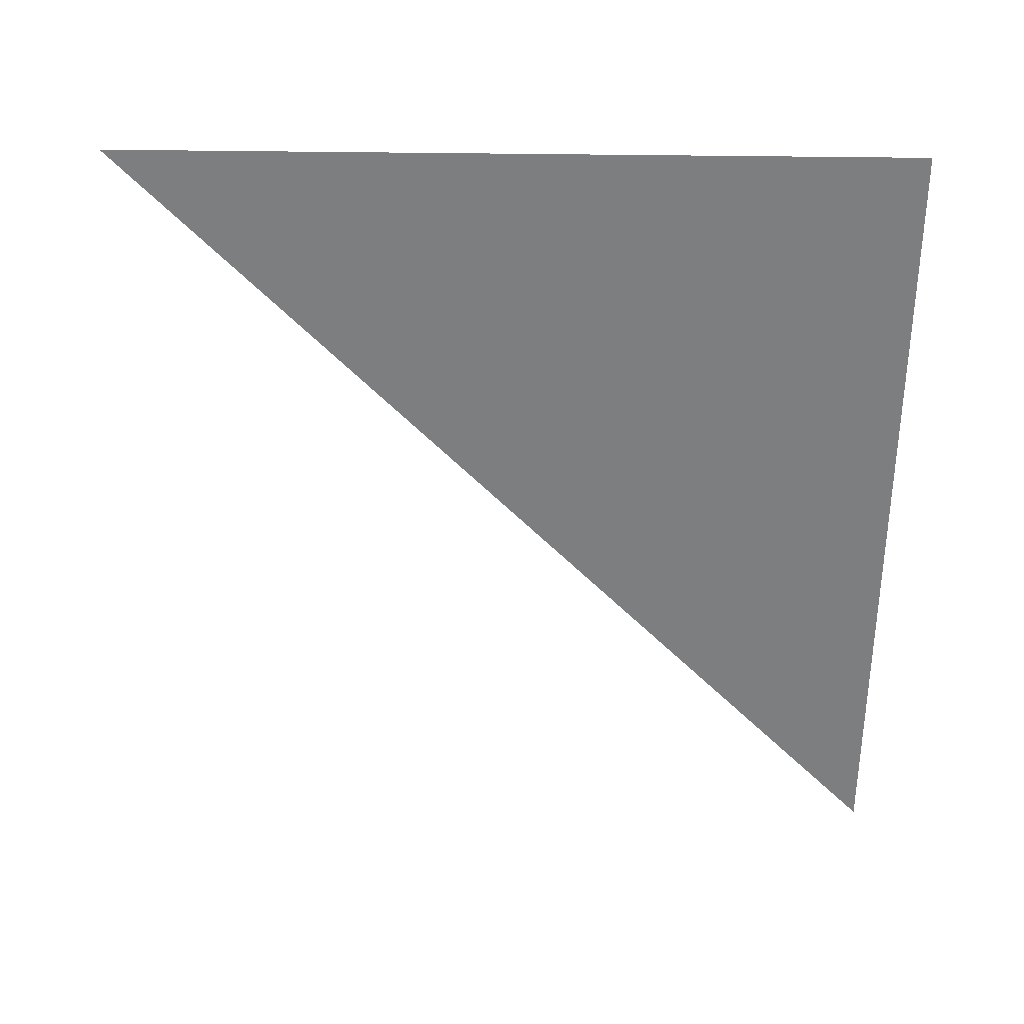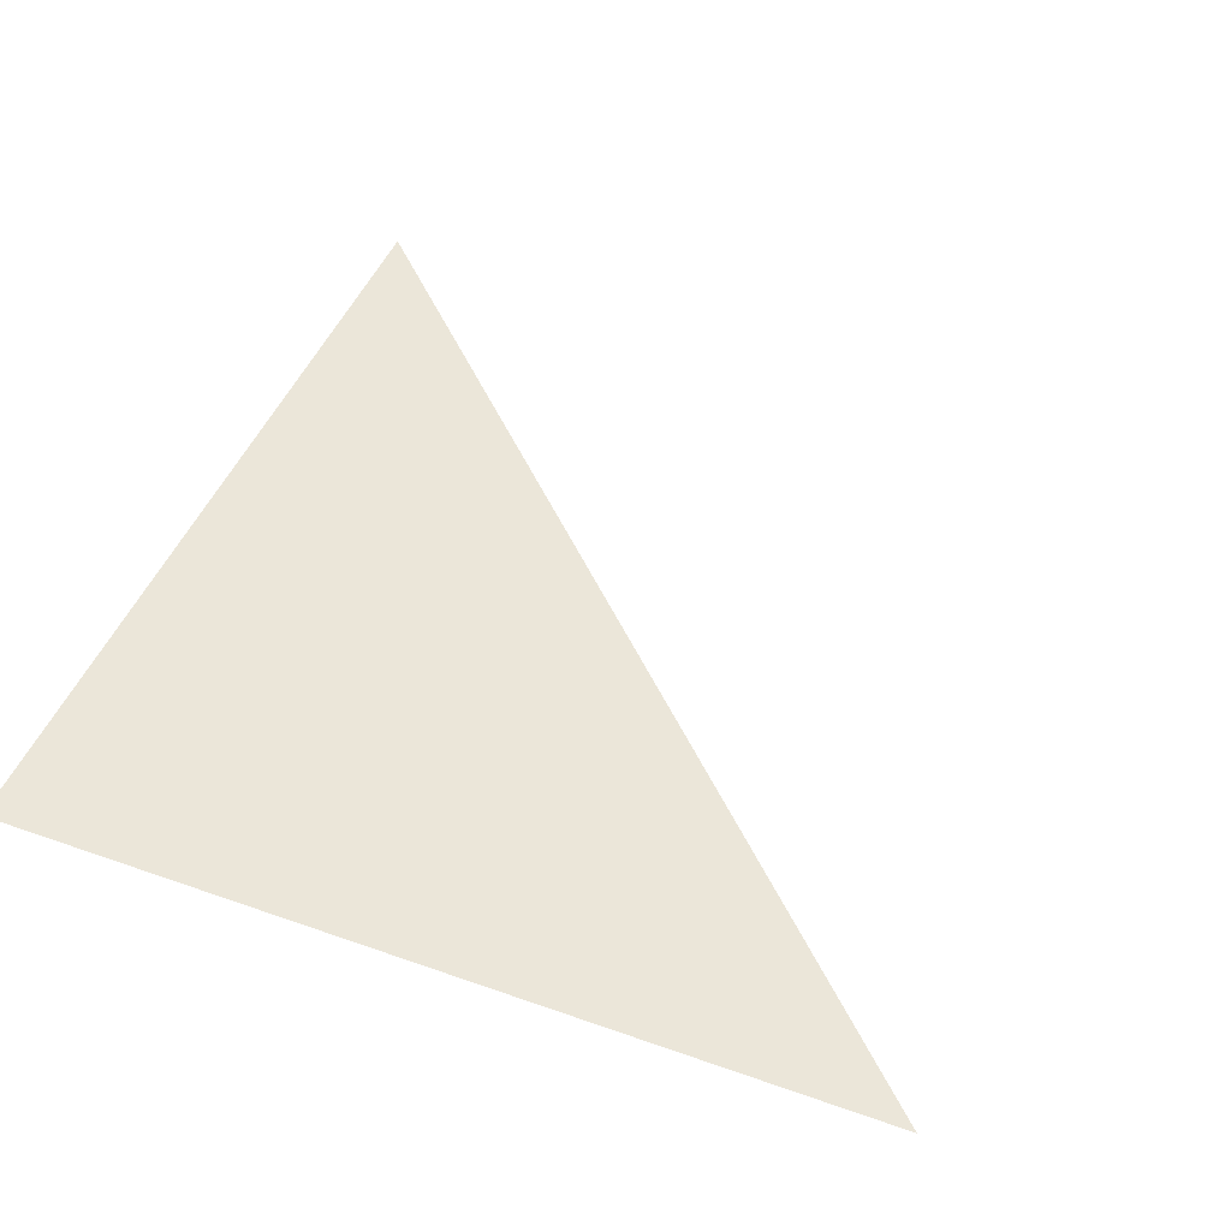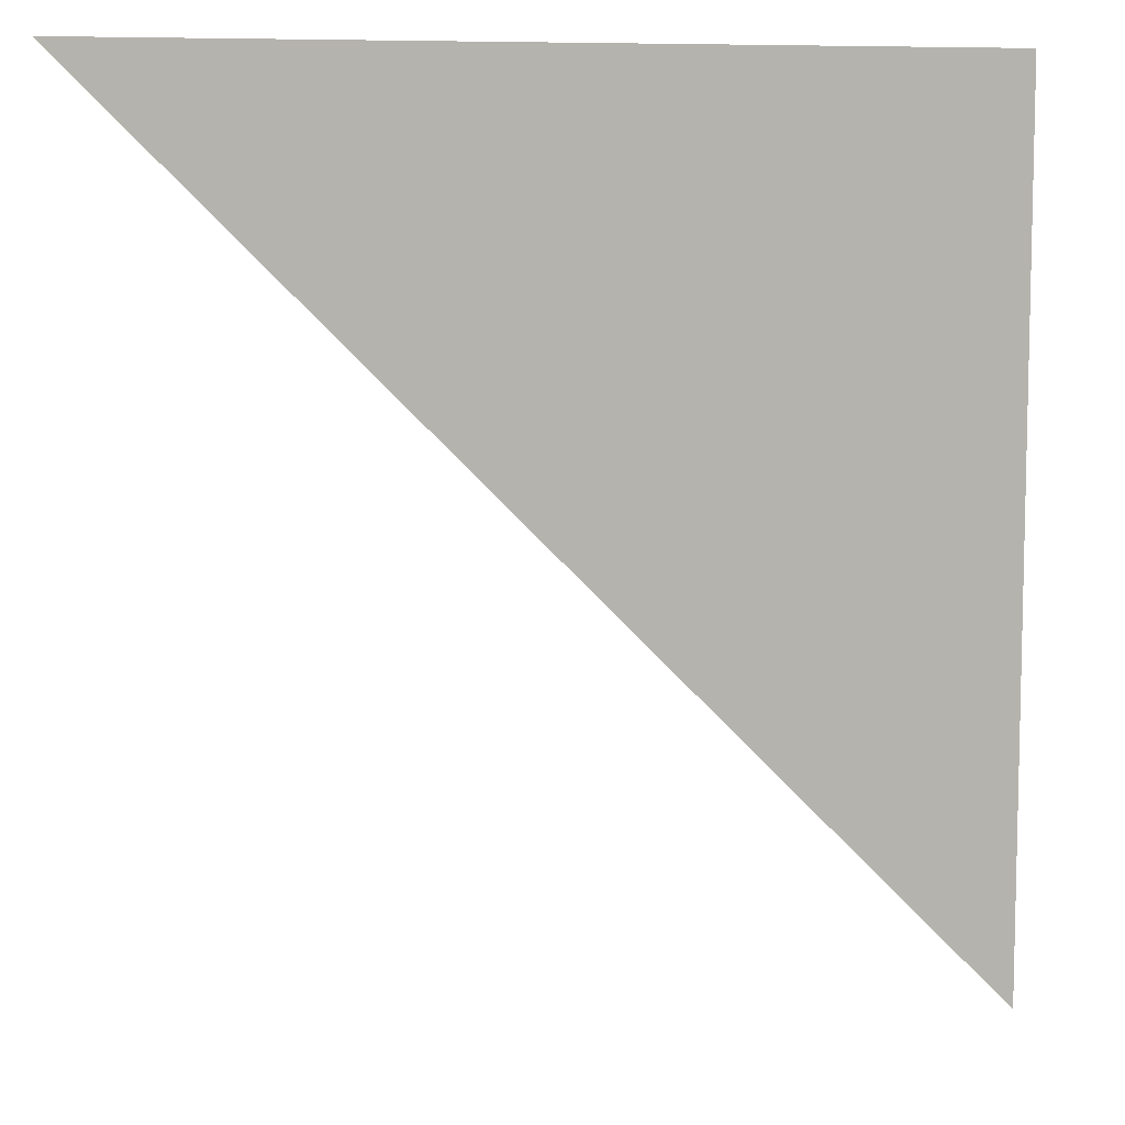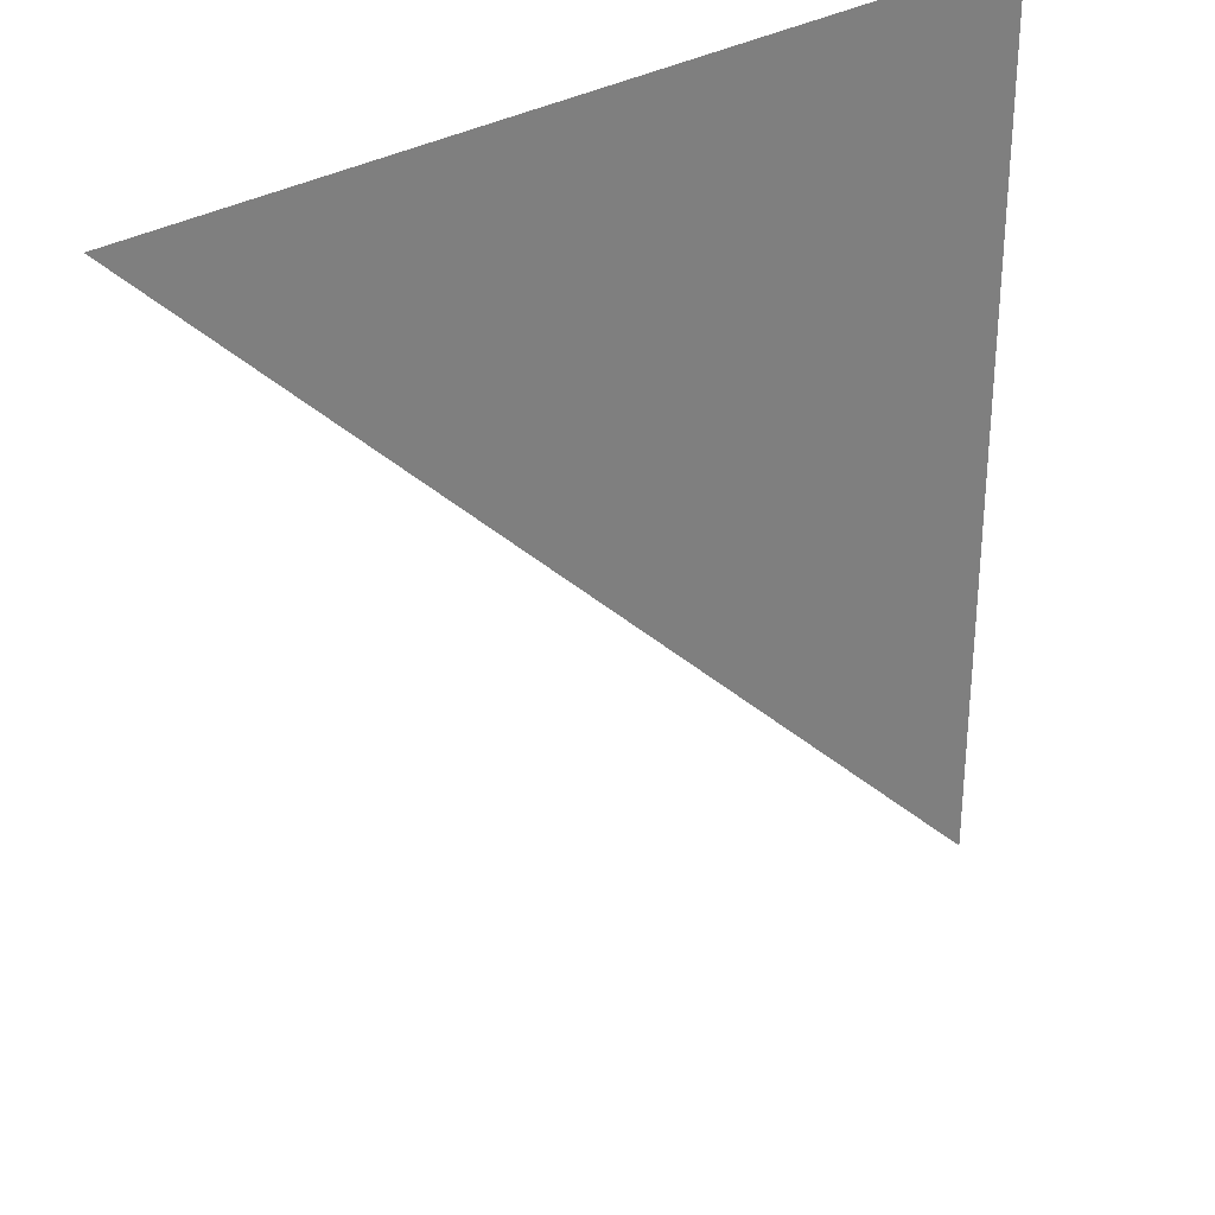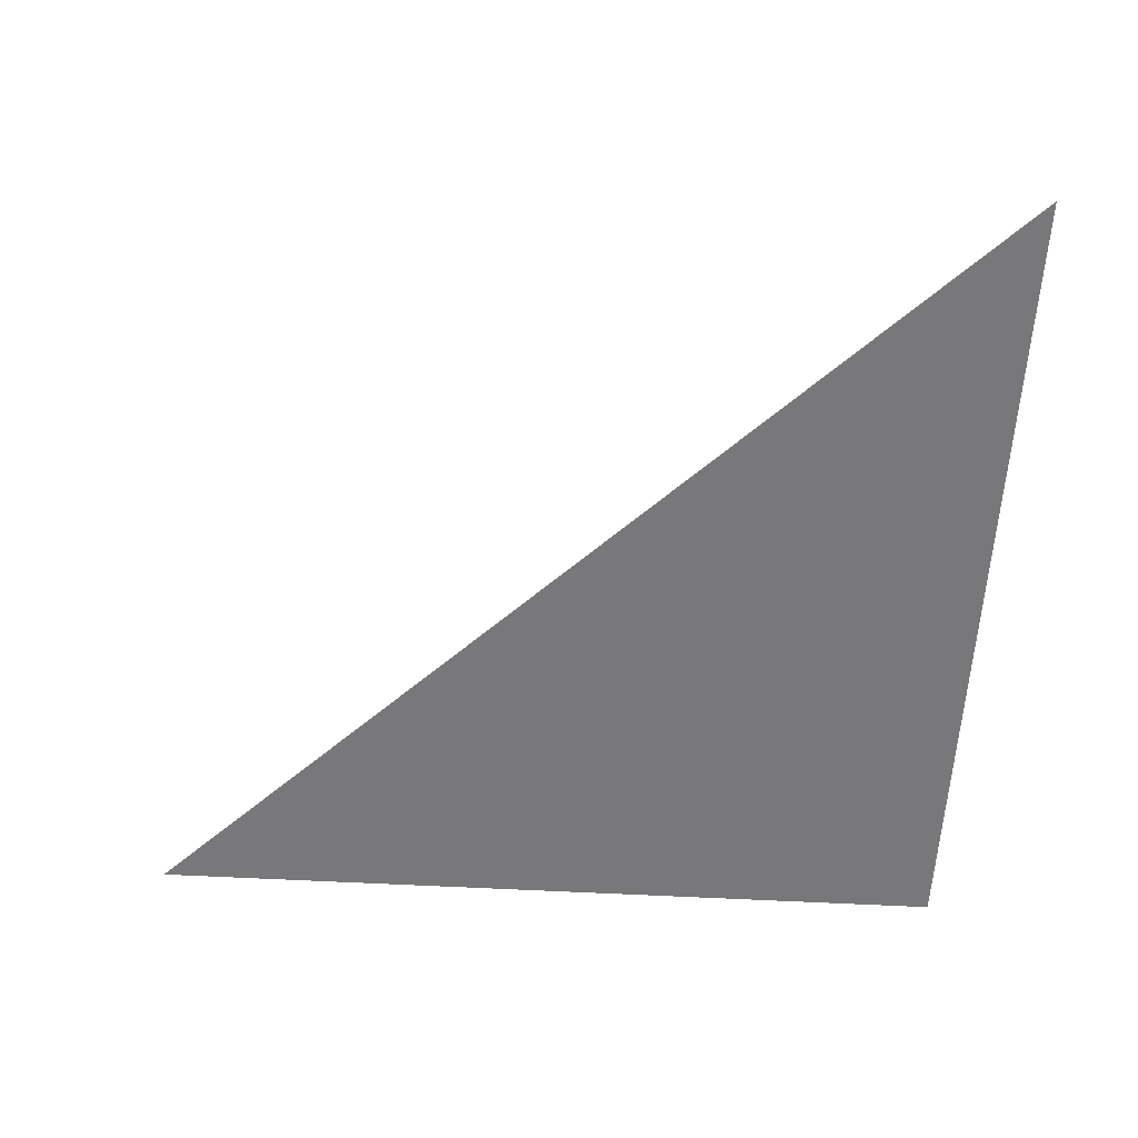
<metadata>
{"format":"obj","ext":"obj","renderer":"f3d","projection":"perspective","resolution":1024,"background":"white","views":[{"elev":-59.3,"azim":-0.6,"up":"+Y"},{"elev":47.4,"azim":111.8,"up":"+Y"},{"elev":8.4,"azim":-17.7,"up":"+Z"},{"elev":31.4,"azim":-40.4,"up":"+Z"},{"elev":-57.5,"azim":-93.2,"up":"+Y"}]}
</metadata>
<code>
v -0.5 0 0.5
v 0.5 0 0.5
v 0.5 0 -0.5
f 1 2 3

</code>
